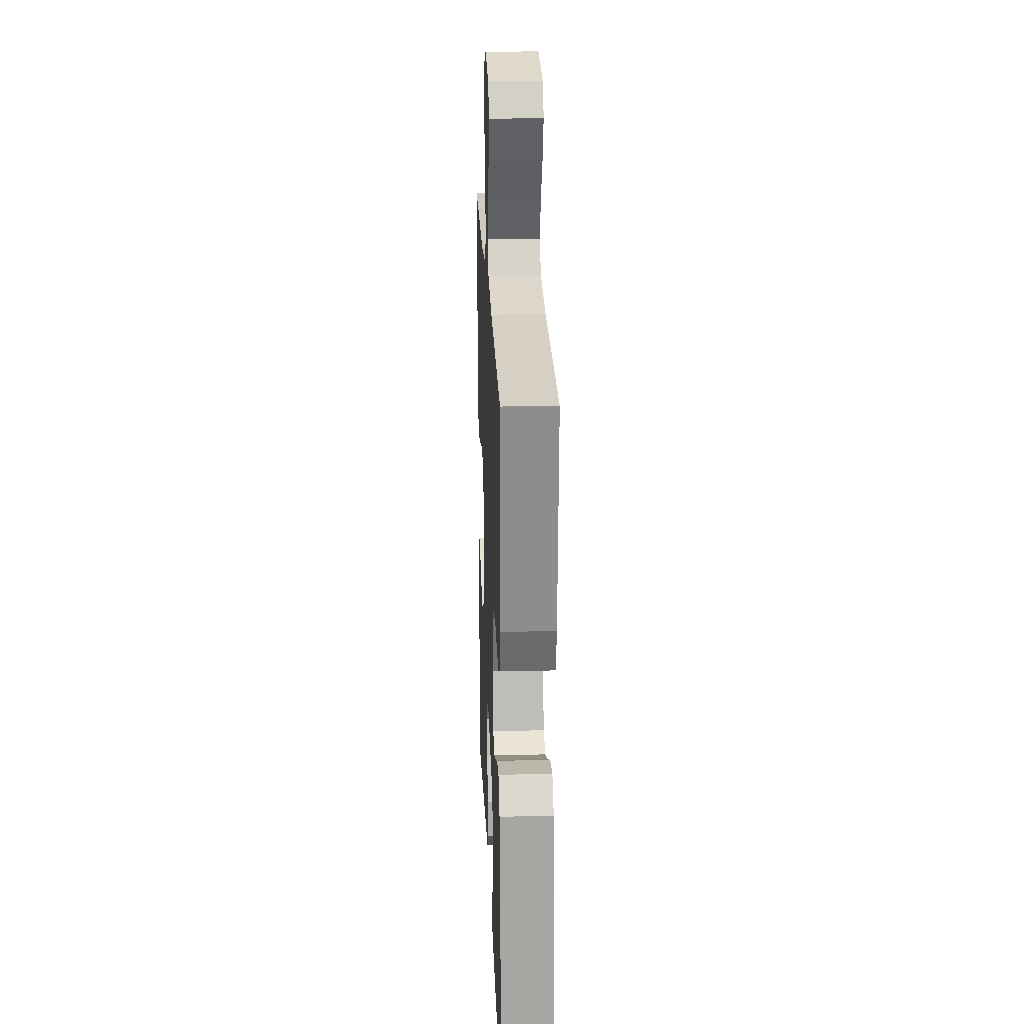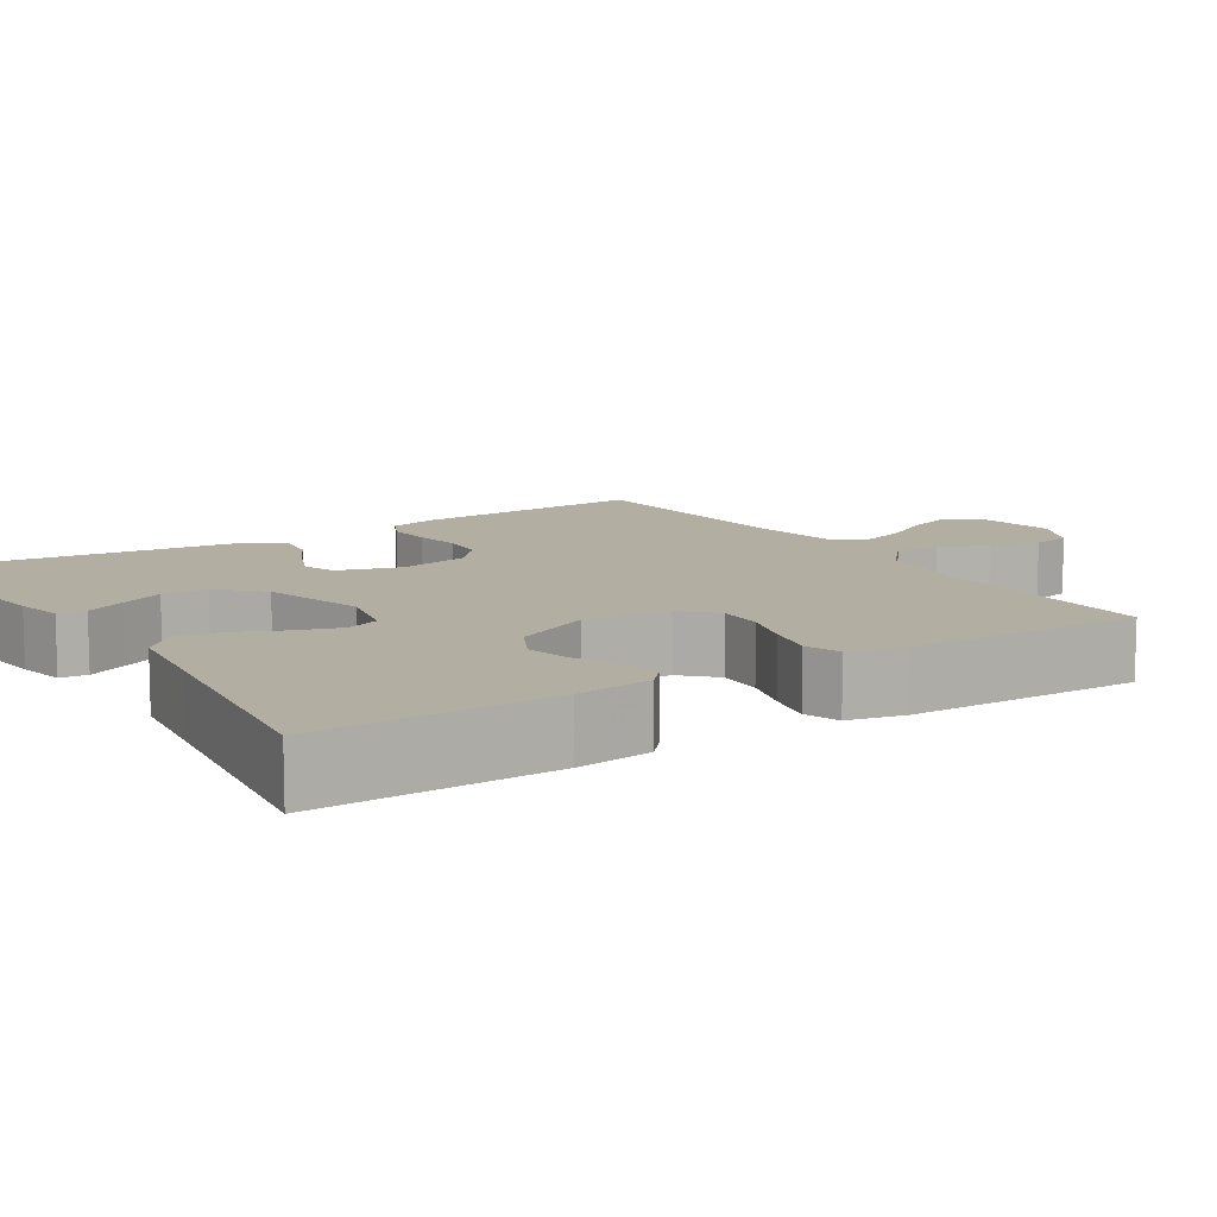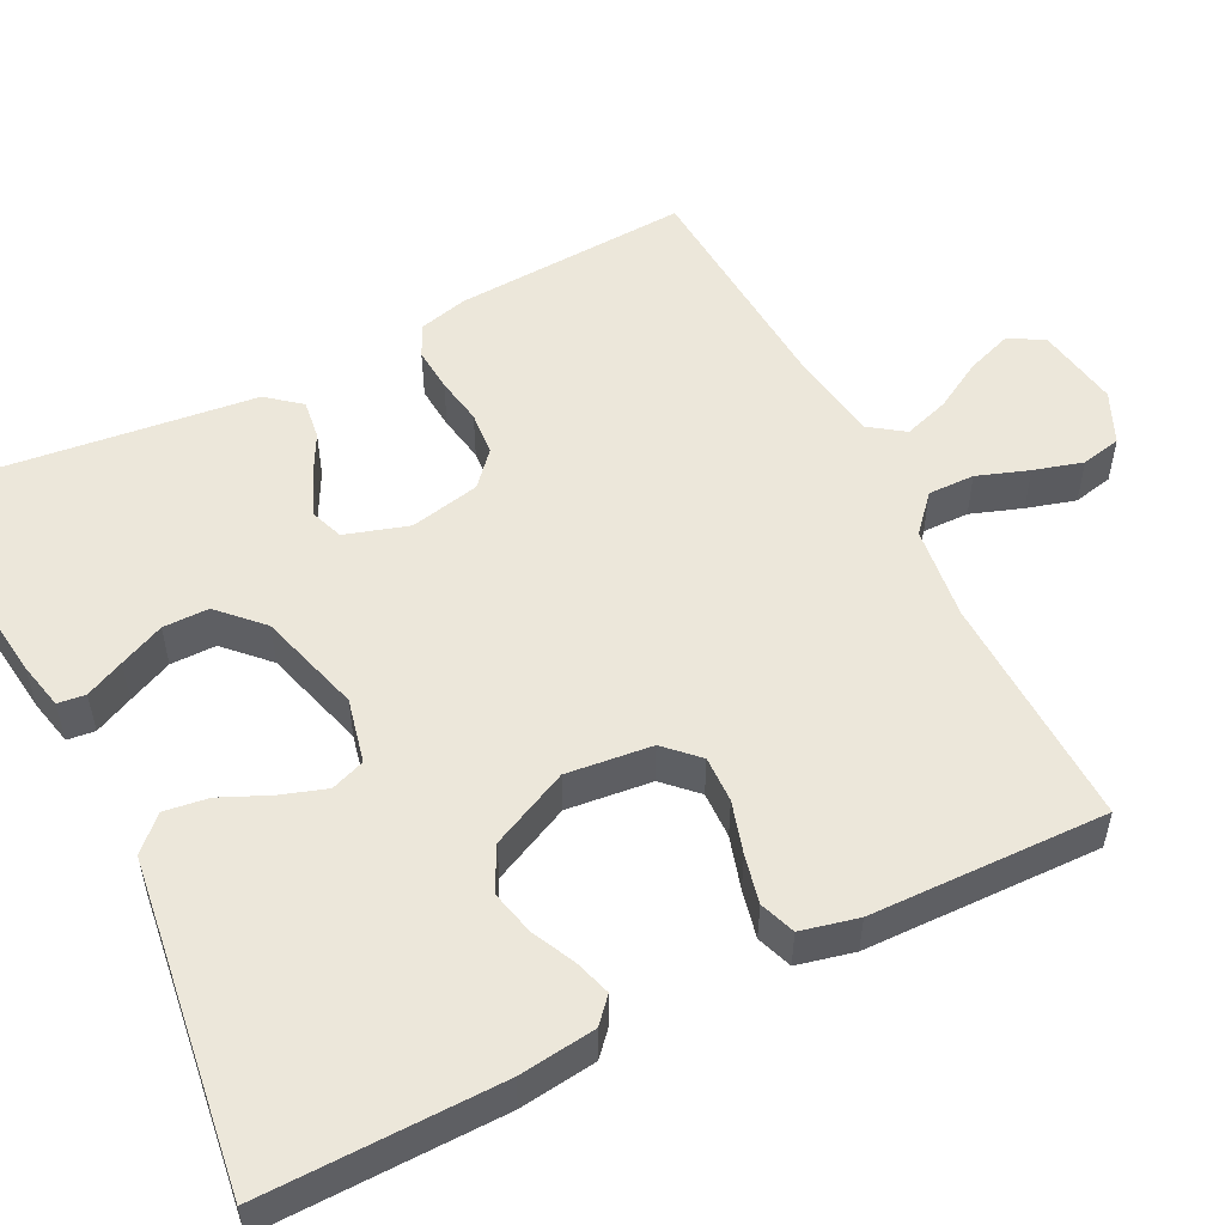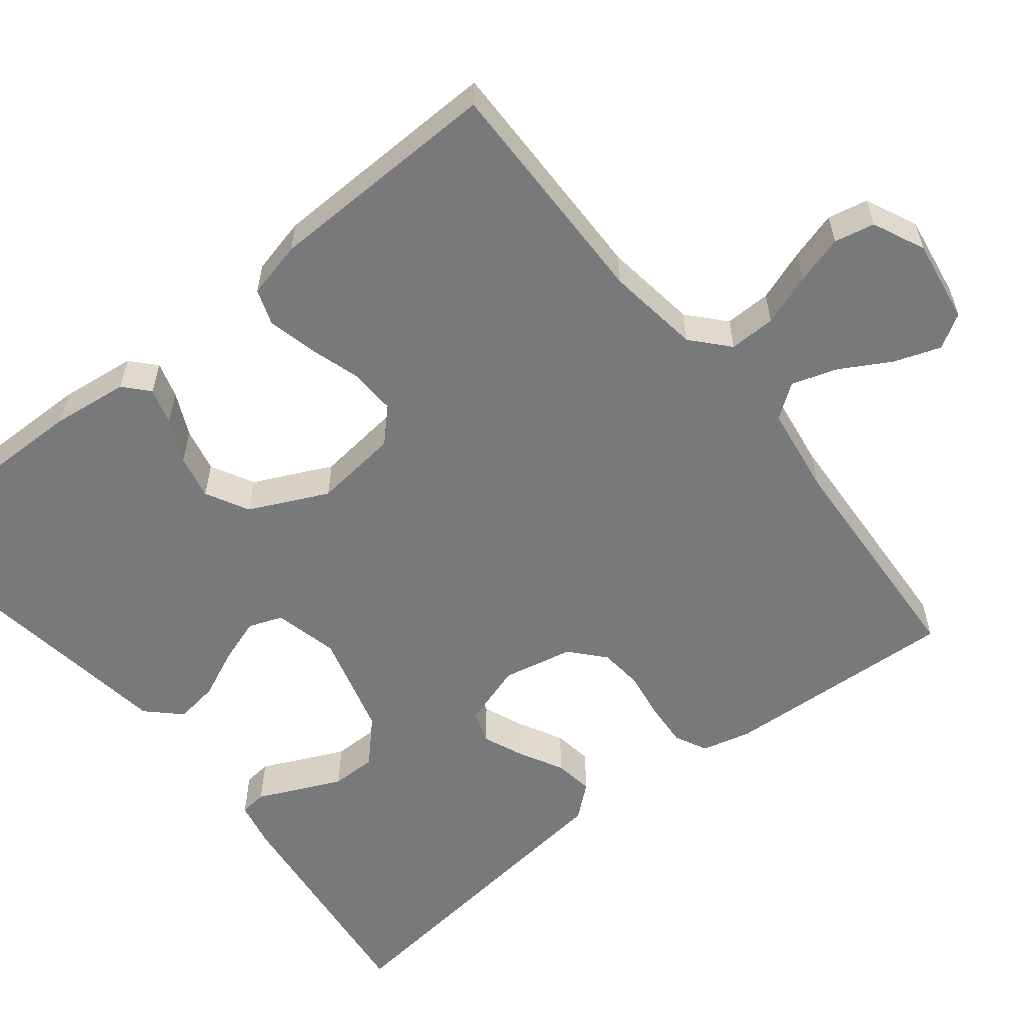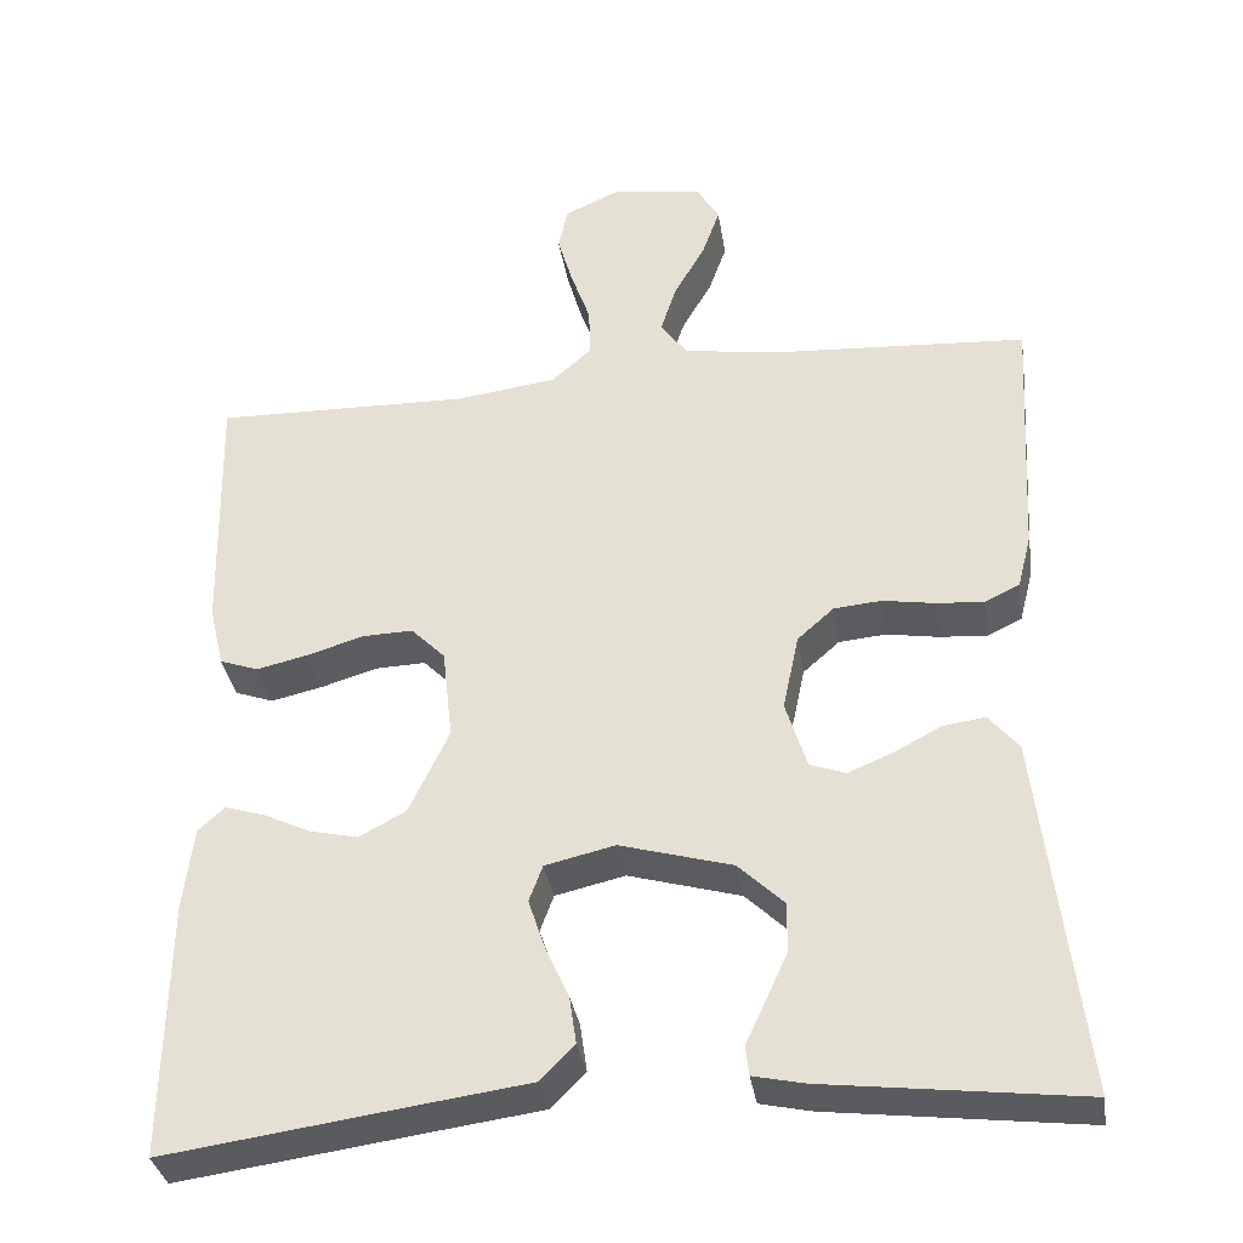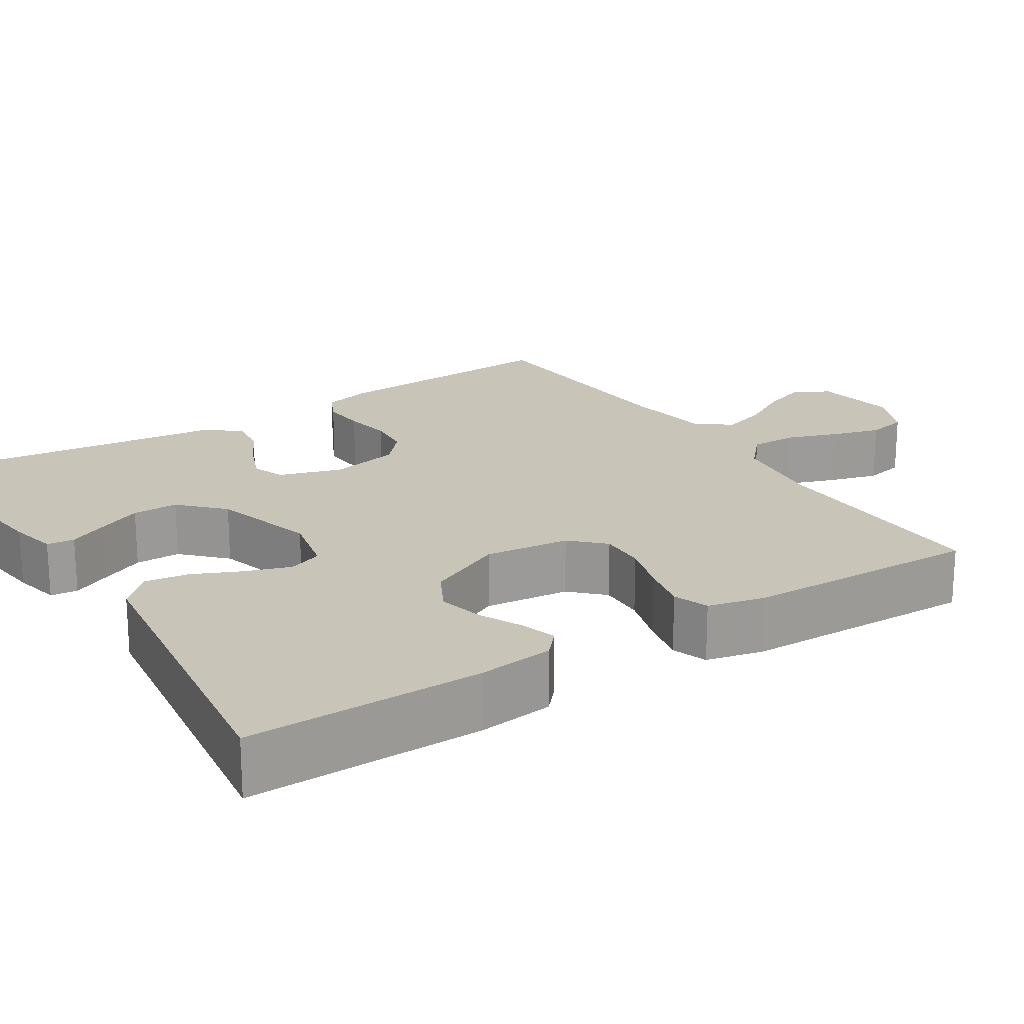
<metadata>
{"format":"obj","ext":"obj","renderer":"f3d","projection":"perspective","resolution":1024,"background":"white","views":[{"elev":22.5,"azim":87.6,"up":"+Z"},{"elev":10.7,"azim":-122.9,"up":"+Y"},{"elev":52.9,"azim":-116.9,"up":"+Y"},{"elev":-57.7,"azim":-51.3,"up":"+Y"},{"elev":-34.4,"azim":8.8,"up":"+Z"},{"elev":20.2,"azim":-122.8,"up":"+Y"}]}
</metadata>
<code>
v -0.5 0.07 -0.5
v -0.496 0.07 -0.2
v -0.484 0.07 -0.103
v -0.453 0.07 -0.075
v -0.407 0.07 -0.089
v -0.352 0.07 -0.115
v -0.295 0.07 -0.128
v -0.24 0.07 -0.099
v -0.193 0.07 0
v -0.205 0.07 0.108
v -0.245 0.07 0.148
v -0.304 0.07 0.146
v -0.37 0.07 0.126
v -0.431 0.07 0.112
v -0.476 0.07 0.128
v -0.493 0.07 0.2
v -0.5 0.07 0.5
v -0.2 0.07 0.494
v -0.081 0.07 0.51
v -0.035 0.07 0.551
v -0.036 0.07 0.61
v -0.059 0.07 0.675
v -0.077 0.07 0.737
v -0.066 0.07 0.788
v 0 0.07 0.818
v 0.106 0.07 0.801
v 0.132 0.07 0.758
v 0.111 0.07 0.699
v 0.075 0.07 0.636
v 0.056 0.07 0.578
v 0.087 0.07 0.535
v 0.2 0.07 0.518
v 0.5 0.07 0.5
v 0.483 0.07 0.2
v 0.467 0.07 0.138
v 0.426 0.07 0.118
v 0.37 0.07 0.122
v 0.309 0.07 0.132
v 0.253 0.07 0.127
v 0.21 0.07 0.089
v 0.191 0.07 0
v 0.216 0.07 -0.08
v 0.258 0.07 -0.095
v 0.311 0.07 -0.073
v 0.366 0.07 -0.044
v 0.416 0.07 -0.037
v 0.451 0.07 -0.079
v 0.465 0.07 -0.2
v 0.5 0.07 -0.5
v 0.2 0.07 -0.464
v 0.14 0.07 -0.451
v 0.136 0.07 -0.416
v 0.159 0.07 -0.367
v 0.185 0.07 -0.31
v 0.185 0.07 -0.252
v 0.132 0.07 -0.201
v 0 0.07 -0.164
v -0.082 0.07 -0.183
v -0.098 0.07 -0.226
v -0.079 0.07 -0.283
v -0.051 0.07 -0.345
v -0.043 0.07 -0.401
v -0.083 0.07 -0.442
v -0.2 0.07 -0.458
v -0.5 0 -0.5
v -0.496 0 -0.2
v -0.484 0 -0.103
v -0.453 0 -0.075
v -0.407 0 -0.089
v -0.352 0 -0.115
v -0.295 0 -0.128
v -0.24 0 -0.099
v -0.193 0 0
v -0.205 0 0.108
v -0.245 0 0.148
v -0.304 0 0.146
v -0.37 0 0.126
v -0.431 0 0.112
v -0.476 0 0.128
v -0.493 0 0.2
v -0.5 0 0.5
v -0.2 0 0.494
v -0.081 0 0.51
v -0.035 0 0.551
v -0.036 0 0.61
v -0.059 0 0.675
v -0.077 0 0.737
v -0.066 0 0.788
v 0 0 0.818
v 0.106 0 0.801
v 0.132 0 0.758
v 0.111 0 0.699
v 0.075 0 0.636
v 0.056 0 0.578
v 0.087 0 0.535
v 0.2 0 0.518
v 0.5 0 0.5
v 0.483 0 0.2
v 0.467 0 0.138
v 0.426 0 0.118
v 0.37 0 0.122
v 0.309 0 0.132
v 0.253 0 0.127
v 0.21 0 0.089
v 0.191 0 0
v 0.216 0 -0.08
v 0.258 0 -0.095
v 0.311 0 -0.073
v 0.366 0 -0.044
v 0.416 0 -0.037
v 0.451 0 -0.079
v 0.465 0 -0.2
v 0.5 0 -0.5
v 0.2 0 -0.464
v 0.14 0 -0.451
v 0.136 0 -0.416
v 0.159 0 -0.367
v 0.185 0 -0.31
v 0.185 0 -0.252
v 0.132 0 -0.201
v 0 0 -0.164
v -0.082 0 -0.183
v -0.098 0 -0.226
v -0.079 0 -0.283
v -0.051 0 -0.345
v -0.043 0 -0.401
v -0.083 0 -0.442
v -0.2 0 -0.458
f 61 62 63 64
f 60 61 64 1
f 59 60 1 2
f 58 59 2 3
f 50 51 52 53
f 48 49 50 53
f 48 53 54
f 47 48 54 55
f 44 45 46 47
f 43 44 47 55
f 35 36 37 38
f 33 34 35 38
f 32 33 38 39
f 31 32 39 40
f 26 27 28 29
f 26 29 30
f 25 26 30
f 24 25 30
f 21 22 23 24
f 21 24 30
f 20 21 30 31
f 15 16 17 18
f 15 18 19
f 12 13 14 15
f 12 15 19 20
f 3 4 5 6
f 3 6 7
f 58 3 7
f 57 58 7 8
f 42 43 55 56
f 41 42 56 57
f 11 12 20 31
f 10 11 31 40
f 9 10 40 41
f 8 9 41 57
f 128 127 126 125
f 65 128 125 124
f 66 65 124 123
f 67 66 123 122
f 117 116 115 114
f 117 114 113 112
f 118 117 112
f 119 118 112 111
f 111 110 109 108
f 119 111 108 107
f 102 101 100 99
f 102 99 98 97
f 103 102 97 96
f 104 103 96 95
f 93 92 91 90
f 94 93 90
f 94 90 89
f 94 89 88
f 88 87 86 85
f 94 88 85
f 95 94 85 84
f 82 81 80 79
f 83 82 79
f 79 78 77 76
f 84 83 79 76
f 70 69 68 67
f 71 70 67
f 71 67 122
f 72 71 122 121
f 120 119 107 106
f 121 120 106 105
f 95 84 76 75
f 104 95 75 74
f 105 104 74 73
f 121 105 73 72
f 1 65 66 2
f 2 66 67 3
f 3 67 68 4
f 4 68 69 5
f 5 69 70 6
f 6 70 71 7
f 7 71 72 8
f 8 72 73 9
f 9 73 74 10
f 10 74 75 11
f 11 75 76 12
f 12 76 77 13
f 13 77 78 14
f 14 78 79 15
f 15 79 80 16
f 16 80 81 17
f 17 81 82 18
f 18 82 83 19
f 19 83 84 20
f 20 84 85 21
f 21 85 86 22
f 22 86 87 23
f 23 87 88 24
f 24 88 89 25
f 25 89 90 26
f 26 90 91 27
f 27 91 92 28
f 28 92 93 29
f 29 93 94 30
f 30 94 95 31
f 31 95 96 32
f 32 96 97 33
f 33 97 98 34
f 34 98 99 35
f 35 99 100 36
f 36 100 101 37
f 37 101 102 38
f 38 102 103 39
f 39 103 104 40
f 40 104 105 41
f 41 105 106 42
f 42 106 107 43
f 43 107 108 44
f 44 108 109 45
f 45 109 110 46
f 46 110 111 47
f 47 111 112 48
f 48 112 113 49
f 49 113 114 50
f 50 114 115 51
f 51 115 116 52
f 52 116 117 53
f 53 117 118 54
f 54 118 119 55
f 55 119 120 56
f 56 120 121 57
f 57 121 122 58
f 58 122 123 59
f 59 123 124 60
f 60 124 125 61
f 61 125 126 62
f 62 126 127 63
f 63 127 128 64
f 64 128 65 1

</code>
